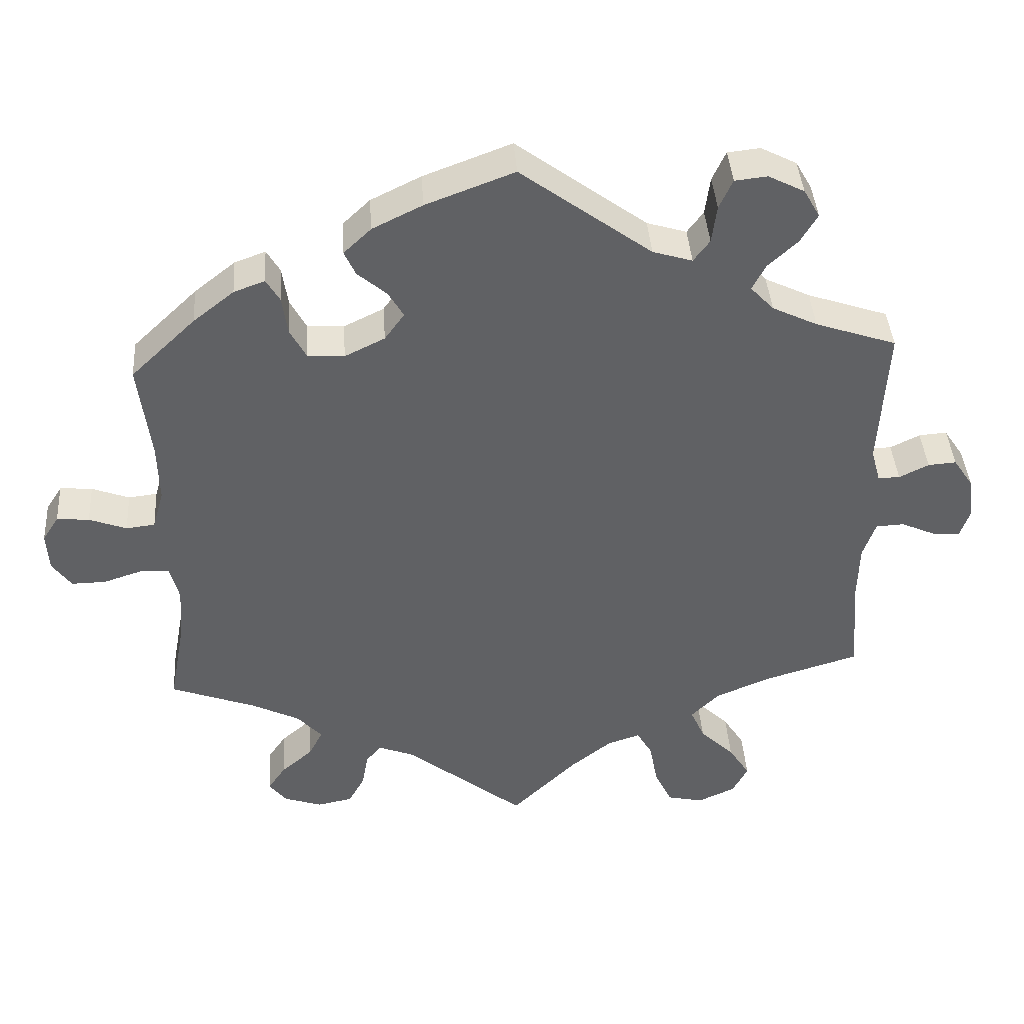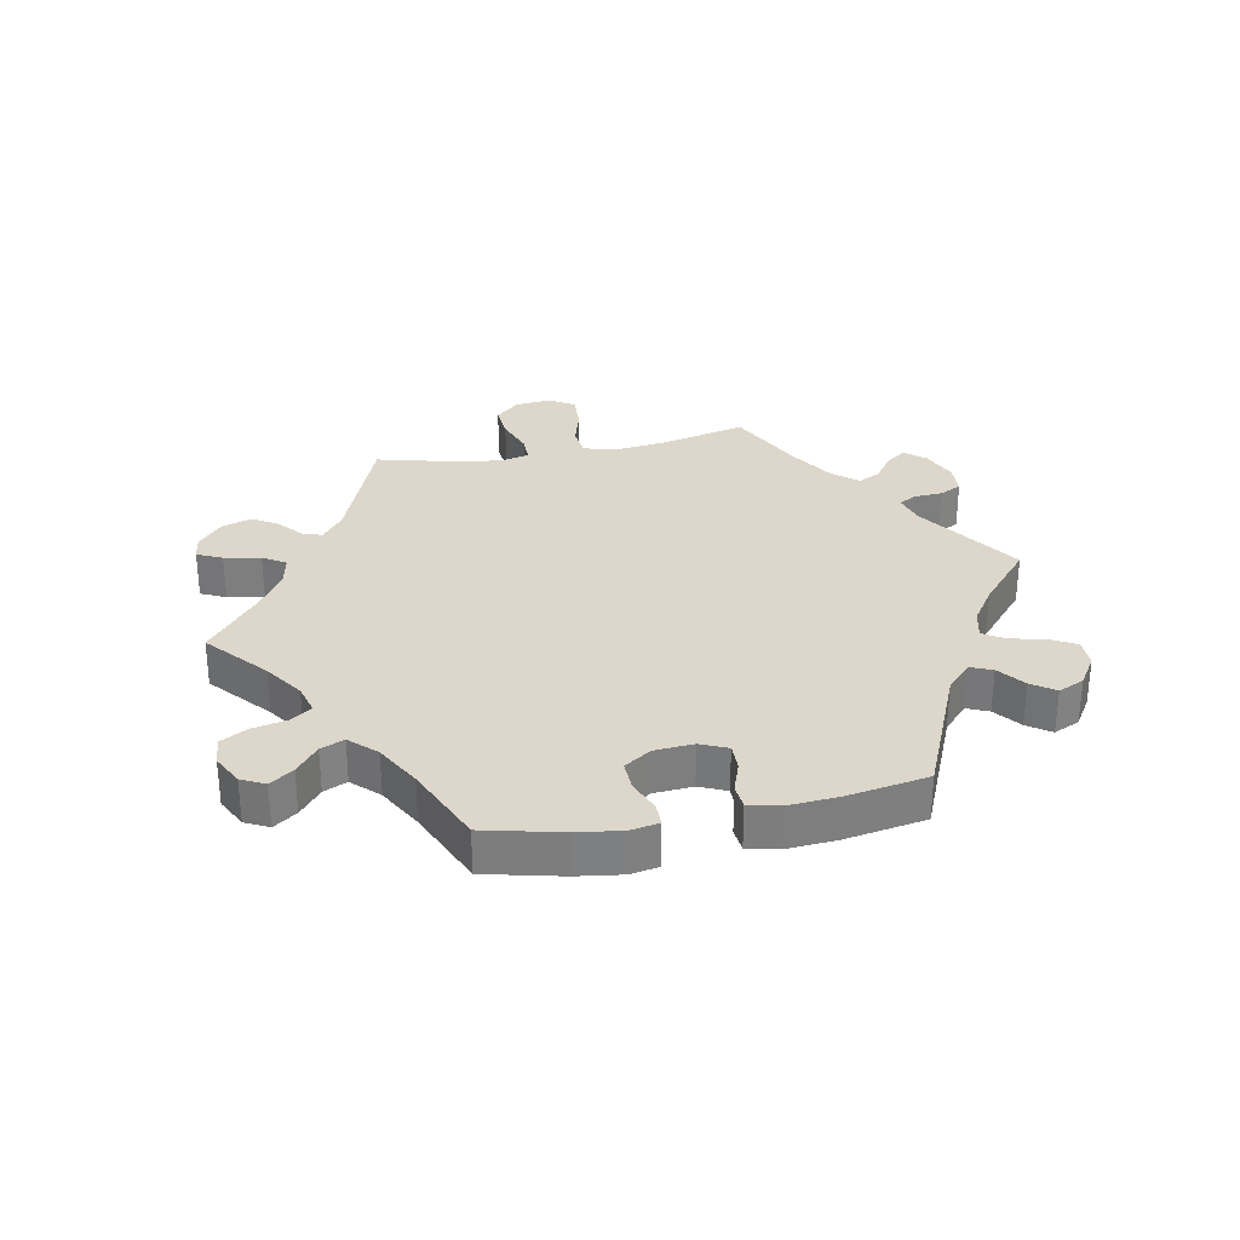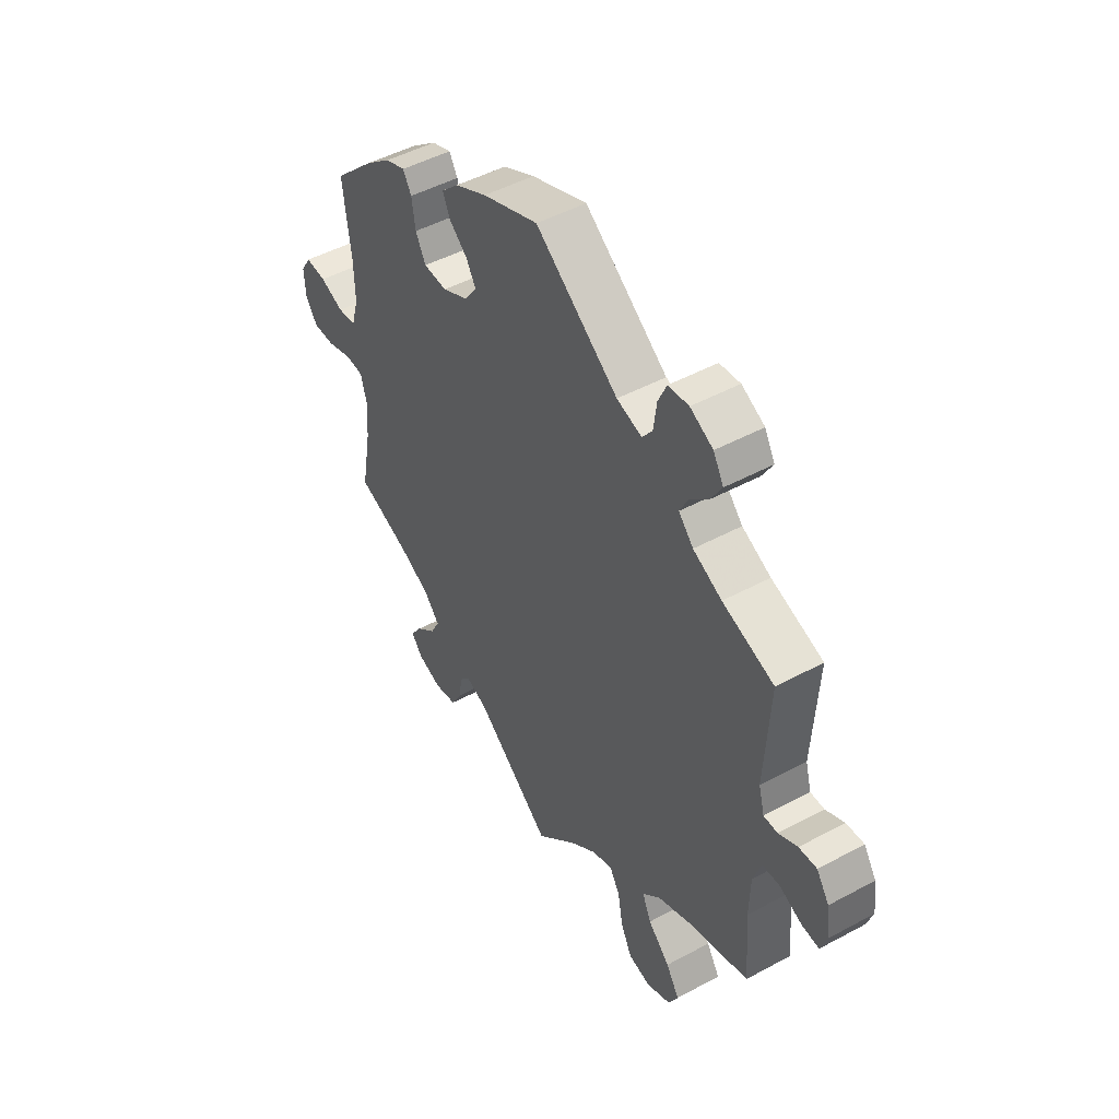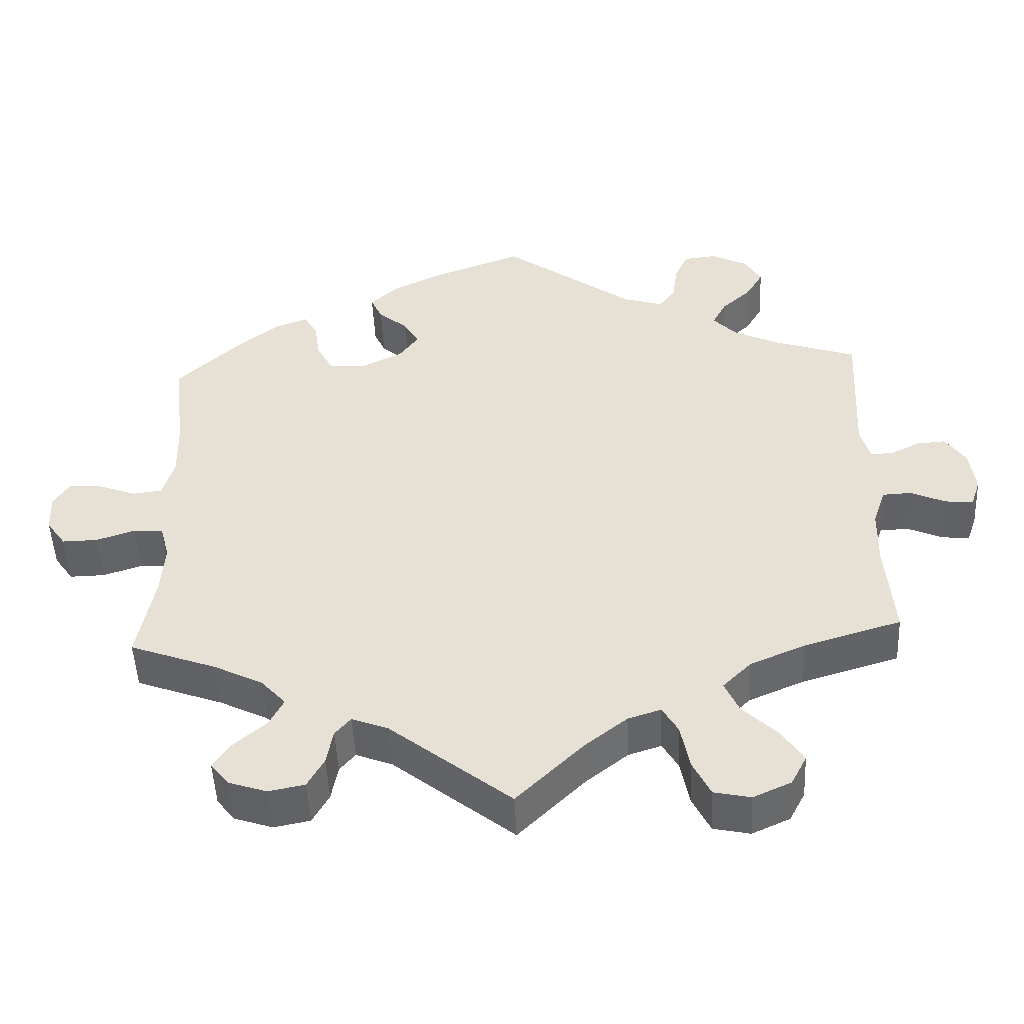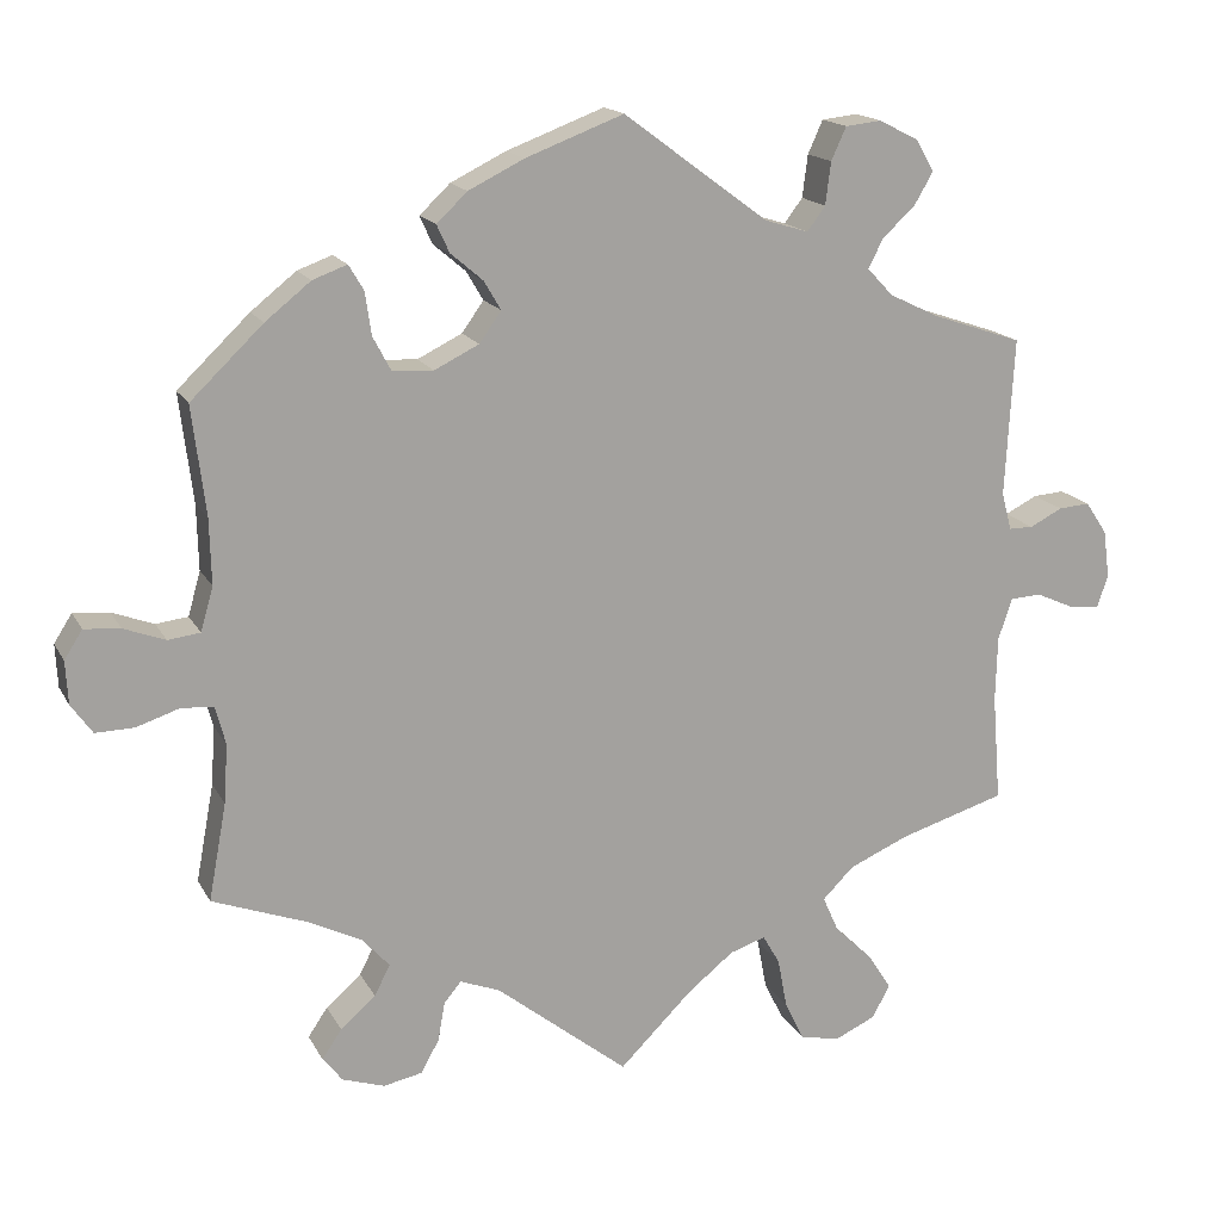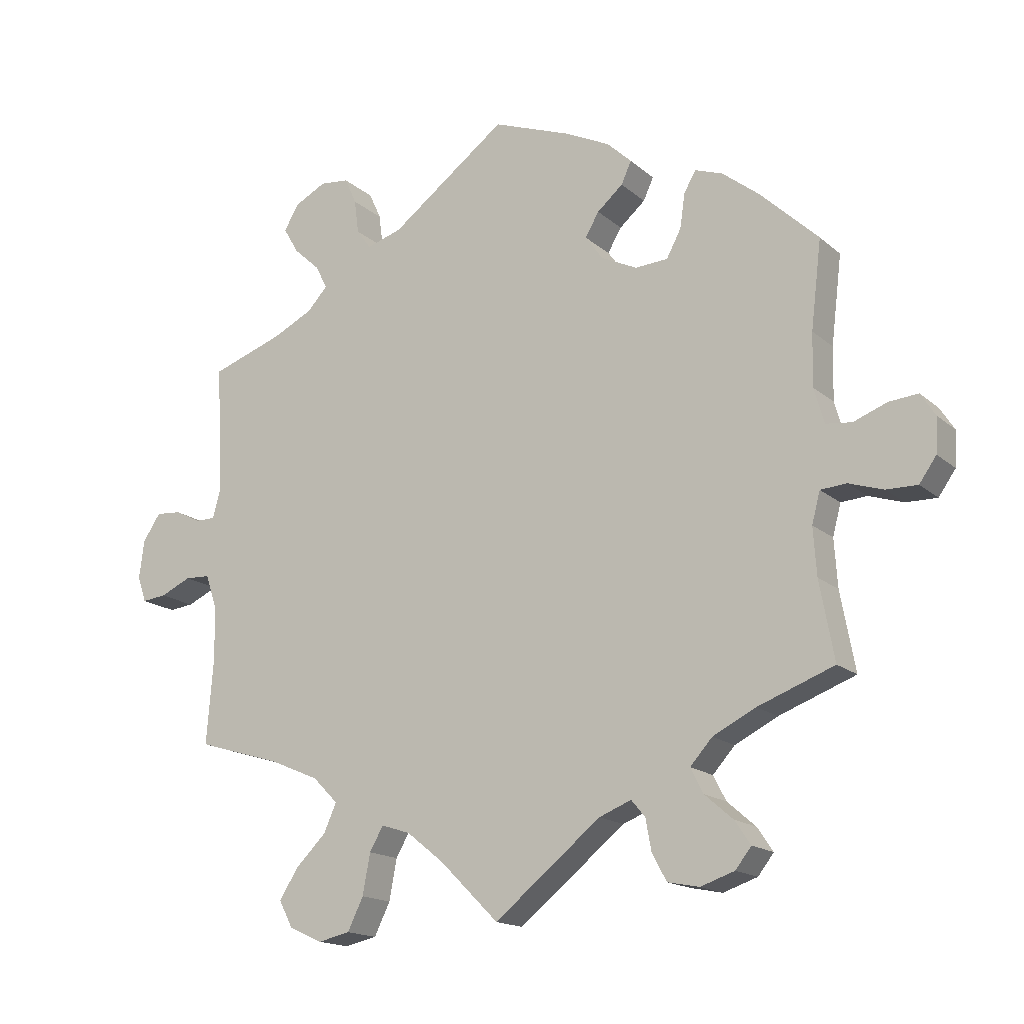
<metadata>
{"format":"obj","ext":"obj","renderer":"f3d","projection":"perspective","resolution":1024,"background":"white","views":[{"elev":40.9,"azim":-3.9,"up":"+Z"},{"elev":30.6,"azim":-41.4,"up":"+Y"},{"elev":48.1,"azim":58.8,"up":"+Z"},{"elev":-49.5,"azim":2.6,"up":"+Z"},{"elev":16.6,"azim":-20.2,"up":"+Z"},{"elev":-16.5,"azim":-148.6,"up":"+Z"}]}
</metadata>
<code>
v -0.618 0.07 -0.077
v -0.348 0.07 -0.389
v 0.537 0.07 -0.31
v -0.125 0.07 0.573
v 0.383 0.07 -0.564
v 0.284 0.07 -0.424
v -0.178 0.07 0.431
v 0.232 0.07 -0.568
v 0.387 0.07 0.572
v -0.52 0.07 0.171
v -0.674 0.07 0.051
v -0.416 0.07 -0.355
v 0.264 0.07 0.497
v 0 0.07 0.62
v 0.401 0.07 -0.351
v -0.563 0.07 -0.059
v -0.242 0.07 -0.491
v 0.324 0.07 -0.384
v -0.293 0.07 0.33
v -0.534 0.07 0.032
v 0.344 0.07 0.452
v 0.325 0.07 0.415
v -0.169 0.07 -0.485
v -0.403 0.07 -0.543
v 0.546 0.07 -0.036
v 0.537 0.07 0.31
v 0.635 0.07 -0.056
v 0.68 0.07 0.042
v 0 0.07 -0.62
v -0.156 0.07 0.394
v -0.313 0.07 -0.428
v 0.198 0.07 -0.466
v 0.093 0.07 -0.528
v 0.304 0.07 -0.469
v 0.528 0.07 -0.089
v -0.537 0.07 -0.31
v -0.316 0.07 0.373
v -0.196 0.07 0.538
v -0.537 0.07 0.31
v -0.324 0.07 -0.593
v -0.694 0.07 -0.04
v 0.57 0.07 0.06
v -0.274 0.07 -0.583
v -0.667 0.07 -0.078
v -0.184 0.07 0.355
v -0.522 0.07 -0.062
v 0.185 0.07 0.483
v 0.353 0.07 -0.517
v -0.509 0.07 -0.111
v -0.235 0.07 0.501
v -0.518 0.07 0.088
v 0.586 0.07 -0.034
v -0.697 0.07 0.015
v 0.688 0.07 -0.019
v 0.22 0.07 -0.504
v -0.219 0.07 0.466
v 0.29 0.07 0.593
v 0.386 0.07 0.491
v 0.358 0.07 0.38
v 0.652 0.07 0.084
v -0.514 0.07 -0.186
v 0.271 0.07 0.551
v 0.422 0.07 0.349
v 0.257 0.07 -0.619
v 0.526 0.07 0.108
v -0.378 0.07 -0.575
v -0.628 0.07 0.047
v 0.612 0.07 0.081
v -0.575 0.07 0.027
v 0.41 0.07 0.532
v 0.361 0.07 -0.606
v -0.387 0.07 0.444
v 0.308 0.07 -0.63
v -0.324 0.07 0.428
v -0.251 0.07 -0.541
v -0.241 0.07 0.327
v 0.526 0.07 -0.172
v -0.22 0.07 -0.465
v -0.333 0.07 -0.467
v 0.152 0.07 -0.481
v 0.539 0.07 0.06
v 0.674 0.07 -0.06
v -0.445 0.07 0.398
v -0.343 0.07 0.46
v -0.378 0.07 -0.506
v 0.241 0.07 0.466
v 0.336 0.07 0.598
v -0.618 -0 -0.077
v -0.348 -0 -0.389
v 0.537 -0 -0.31
v -0.125 -0 0.573
v 0.383 -0 -0.564
v 0.284 -0 -0.424
v -0.178 -0 0.431
v 0.232 -0 -0.568
v 0.387 -0 0.572
v -0.52 -0 0.171
v -0.674 -0 0.051
v -0.416 -0 -0.355
v 0.264 -0 0.497
v 0 -0 0.62
v 0.401 -0 -0.351
v -0.563 -0 -0.059
v -0.242 -0 -0.491
v 0.324 -0 -0.384
v -0.293 -0 0.33
v -0.534 -0 0.032
v 0.344 -0 0.452
v 0.325 -0 0.415
v -0.169 -0 -0.485
v -0.403 -0 -0.543
v 0.546 -0 -0.036
v 0.537 -0 0.31
v 0.635 -0 -0.056
v 0.68 -0 0.042
v 0 -0 -0.62
v -0.156 -0 0.394
v -0.313 -0 -0.428
v 0.198 -0 -0.466
v 0.093 -0 -0.528
v 0.304 -0 -0.469
v 0.528 -0 -0.089
v -0.537 -0 -0.31
v -0.316 -0 0.373
v -0.196 -0 0.538
v -0.537 -0 0.31
v -0.324 -0 -0.593
v -0.694 -0 -0.04
v 0.57 -0 0.06
v -0.274 -0 -0.583
v -0.667 -0 -0.078
v -0.184 -0 0.355
v -0.522 -0 -0.062
v 0.185 -0 0.483
v 0.353 -0 -0.517
v -0.509 -0 -0.111
v -0.235 -0 0.501
v -0.518 -0 0.088
v 0.586 -0 -0.034
v -0.697 -0 0.015
v 0.688 -0 -0.019
v 0.22 -0 -0.504
v -0.219 -0 0.466
v 0.29 -0 0.593
v 0.386 -0 0.491
v 0.358 -0 0.38
v 0.652 -0 0.084
v -0.514 -0 -0.186
v 0.271 -0 0.551
v 0.422 -0 0.349
v 0.257 -0 -0.619
v 0.526 -0 0.108
v -0.378 -0 -0.575
v -0.628 -0 0.047
v 0.612 -0 0.081
v -0.575 -0 0.027
v 0.41 -0 0.532
v 0.361 -0 -0.606
v -0.387 -0 0.444
v 0.308 -0 -0.63
v -0.324 -0 0.428
v -0.251 -0 -0.541
v -0.241 -0 0.327
v 0.526 -0 -0.172
v -0.22 -0 -0.465
v -0.333 -0 -0.467
v 0.152 -0 -0.481
v 0.539 -0 0.06
v 0.674 -0 -0.06
v -0.445 -0 0.398
v -0.343 -0 0.46
v -0.378 -0 -0.506
v 0.241 -0 0.466
v 0.336 -0 0.598
f 4 14 47
f 38 4 47 86
f 7 56 50 38
f 30 7 38 86
f 45 30 86
f 76 45 86
f 72 84 74 37
f 72 37 19
f 10 39 83 72
f 51 10 72 19
f 20 51 19 76
f 53 11 67 69
f 44 41 53 69
f 16 1 44 69
f 46 16 69 20
f 49 46 20 76
f 12 36 61
f 2 12 61 49
f 31 2 49 76
f 66 24 85 79
f 66 79 31
f 40 66 31
f 17 75 43 40
f 17 40 31 76
f 33 29 23
f 80 33 23 78
f 32 80 78
f 73 64 8 55
f 73 55 32
f 71 73 32
f 34 48 5 71
f 6 34 71 32
f 18 6 32 78
f 77 3 15
f 35 77 15 18
f 25 35 18 78
f 54 82 27 52
f 54 52 25
f 28 54 25
f 42 68 60 28
f 81 42 28 25
f 65 81 25 78
f 63 26 65 78
f 9 70 58 21
f 9 21 22
f 87 9 22
f 13 62 57 87
f 13 87 22
f 86 13 22
f 76 86 22 59
f 78 17 76
f 59 63 78 76
f 134 101 91
f 173 134 91 125
f 125 137 143 94
f 173 125 94 117
f 173 117 132
f 173 132 163
f 124 161 171 159
f 106 124 159
f 159 170 126 97
f 106 159 97 138
f 163 106 138 107
f 156 154 98 140
f 156 140 128 131
f 156 131 88 103
f 107 156 103 133
f 163 107 133 136
f 148 123 99
f 136 148 99 89
f 163 136 89 118
f 166 172 111 153
f 118 166 153
f 118 153 127
f 127 130 162 104
f 163 118 127 104
f 110 116 120
f 165 110 120 167
f 165 167 119
f 142 95 151 160
f 119 142 160
f 119 160 158
f 158 92 135 121
f 119 158 121 93
f 165 119 93 105
f 102 90 164
f 105 102 164 122
f 165 105 122 112
f 139 114 169 141
f 112 139 141
f 112 141 115
f 115 147 155 129
f 112 115 129 168
f 165 112 168 152
f 165 152 113 150
f 108 145 157 96
f 109 108 96
f 109 96 174
f 174 144 149 100
f 109 174 100
f 109 100 173
f 146 109 173 163
f 163 104 165
f 163 165 150 146
f 47 134 173 86
f 86 173 100 13
f 13 100 149 62
f 62 149 144 57
f 57 144 174 87
f 87 174 96 9
f 9 96 157 70
f 70 157 145 58
f 58 145 108 21
f 21 108 109 22
f 22 109 146 59
f 59 146 150 63
f 63 150 113 26
f 26 113 152 65
f 65 152 168 81
f 81 168 129 42
f 42 129 155 68
f 68 155 147 60
f 60 147 115 28
f 28 115 141 54
f 54 141 169 82
f 82 169 114 27
f 27 114 139 52
f 52 139 112 25
f 25 112 122 35
f 35 122 164 77
f 77 164 90 3
f 3 90 102 15
f 15 102 105 18
f 18 105 93 6
f 6 93 121 34
f 34 121 135 48
f 48 135 92 5
f 5 92 158 71
f 71 158 160 73
f 73 160 151 64
f 64 151 95 8
f 8 95 142 55
f 55 142 119 32
f 32 119 167 80
f 80 167 120 33
f 33 120 116 29
f 29 116 110 23
f 23 110 165 78
f 78 165 104 17
f 17 104 162 75
f 75 162 130 43
f 43 130 127 40
f 40 127 153 66
f 66 153 111 24
f 24 111 172 85
f 85 172 166 79
f 79 166 118 31
f 31 118 89 2
f 2 89 99 12
f 12 99 123 36
f 36 123 148 61
f 61 148 136 49
f 49 136 133 46
f 46 133 103 16
f 16 103 88 1
f 1 88 131 44
f 44 131 128 41
f 41 128 140 53
f 53 140 98 11
f 11 98 154 67
f 67 154 156 69
f 69 156 107 20
f 20 107 138 51
f 51 138 97 10
f 10 97 126 39
f 39 126 170 83
f 83 170 159 72
f 72 159 171 84
f 84 171 161 74
f 74 161 124 37
f 37 124 106 19
f 19 106 163 76
f 76 163 132 45
f 45 132 117 30
f 30 117 94 7
f 7 94 143 56
f 56 143 137 50
f 50 137 125 38
f 38 125 91 4
f 4 91 101 14
f 14 101 134 47

</code>
